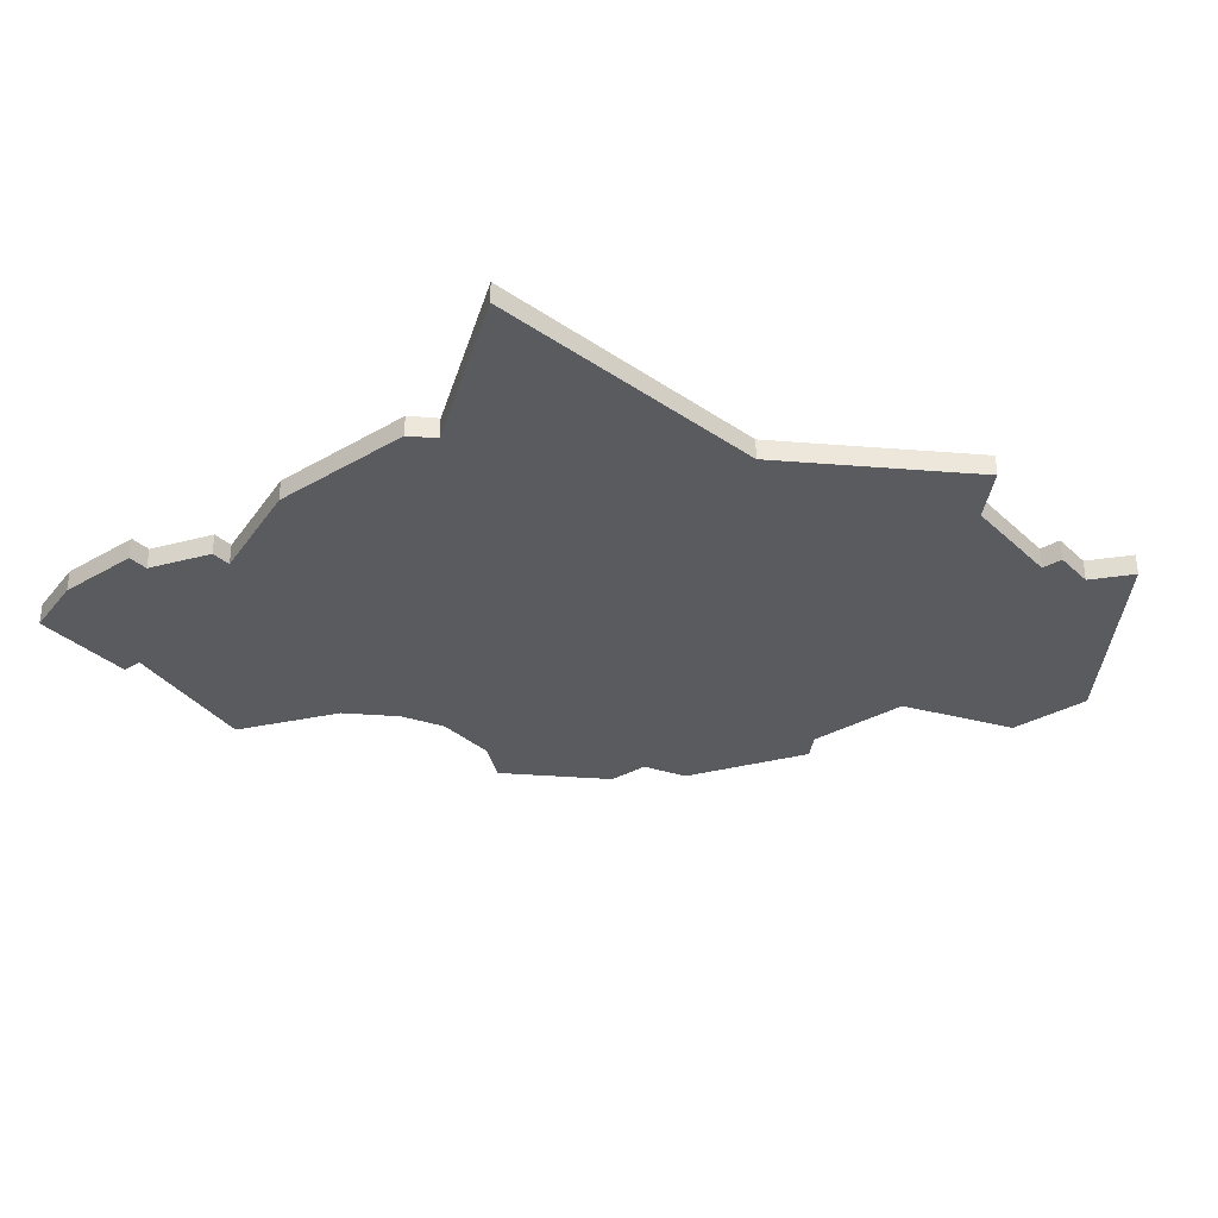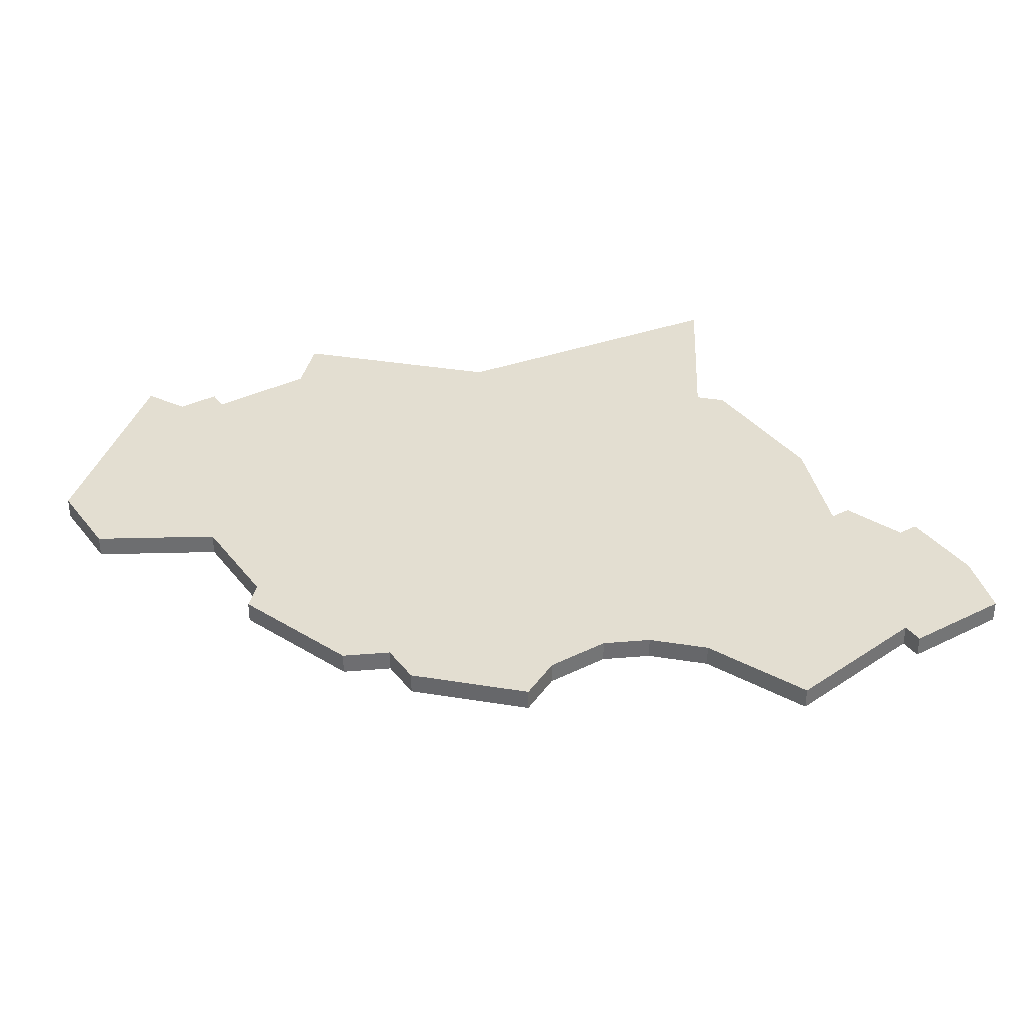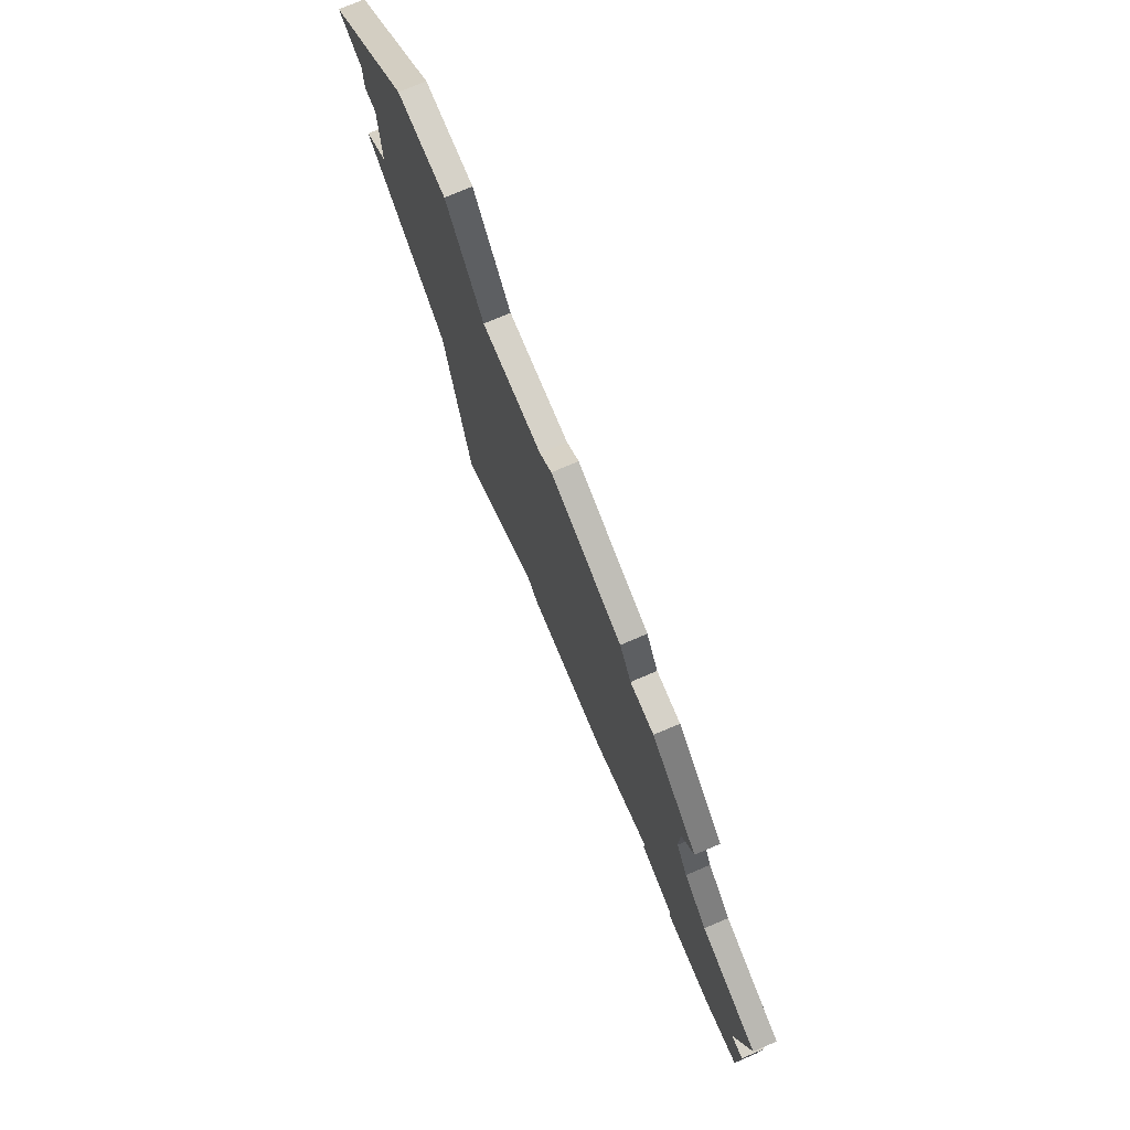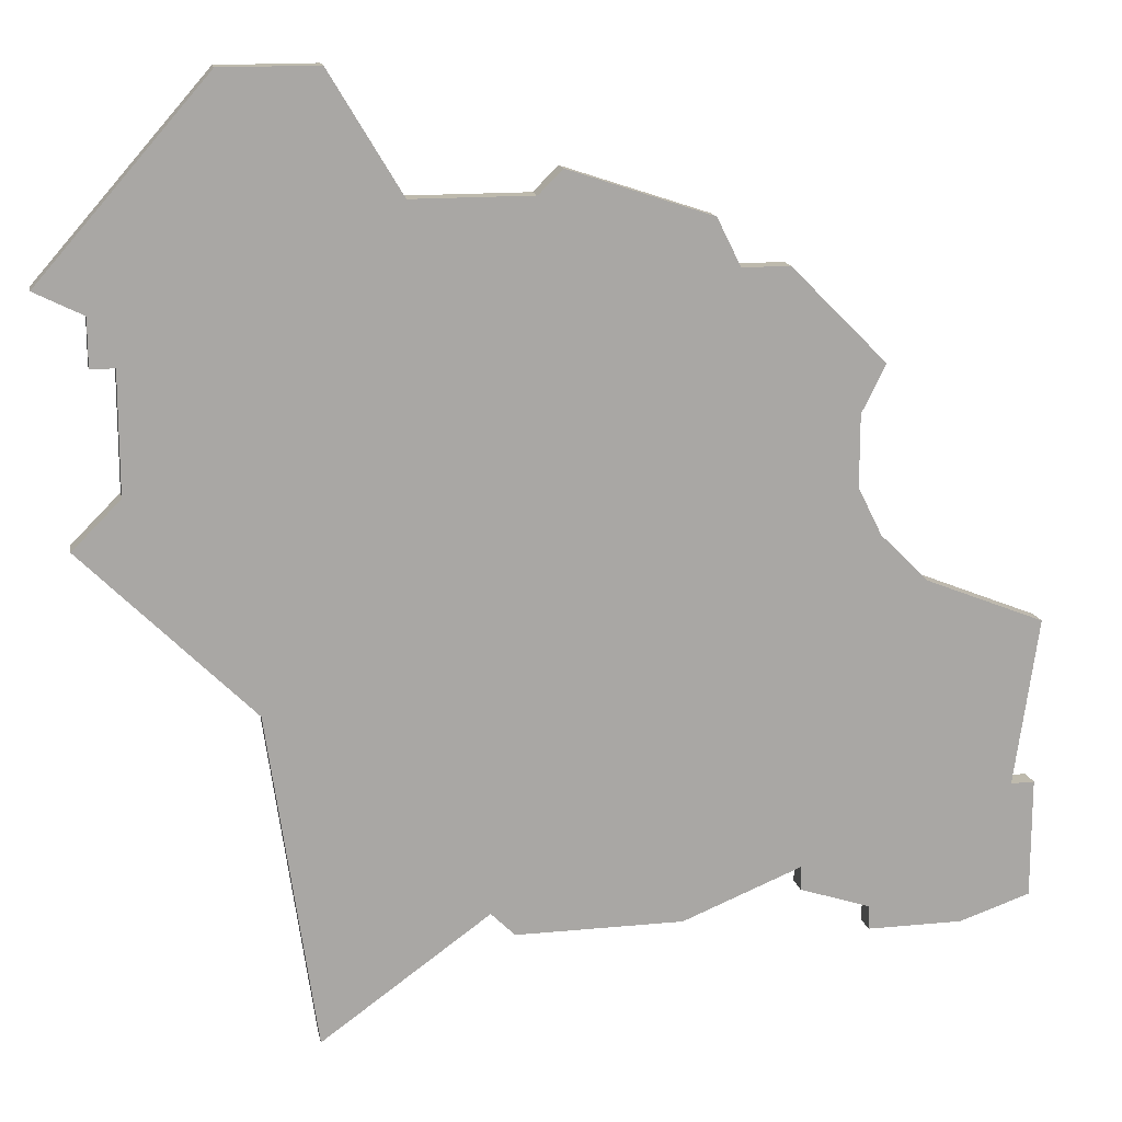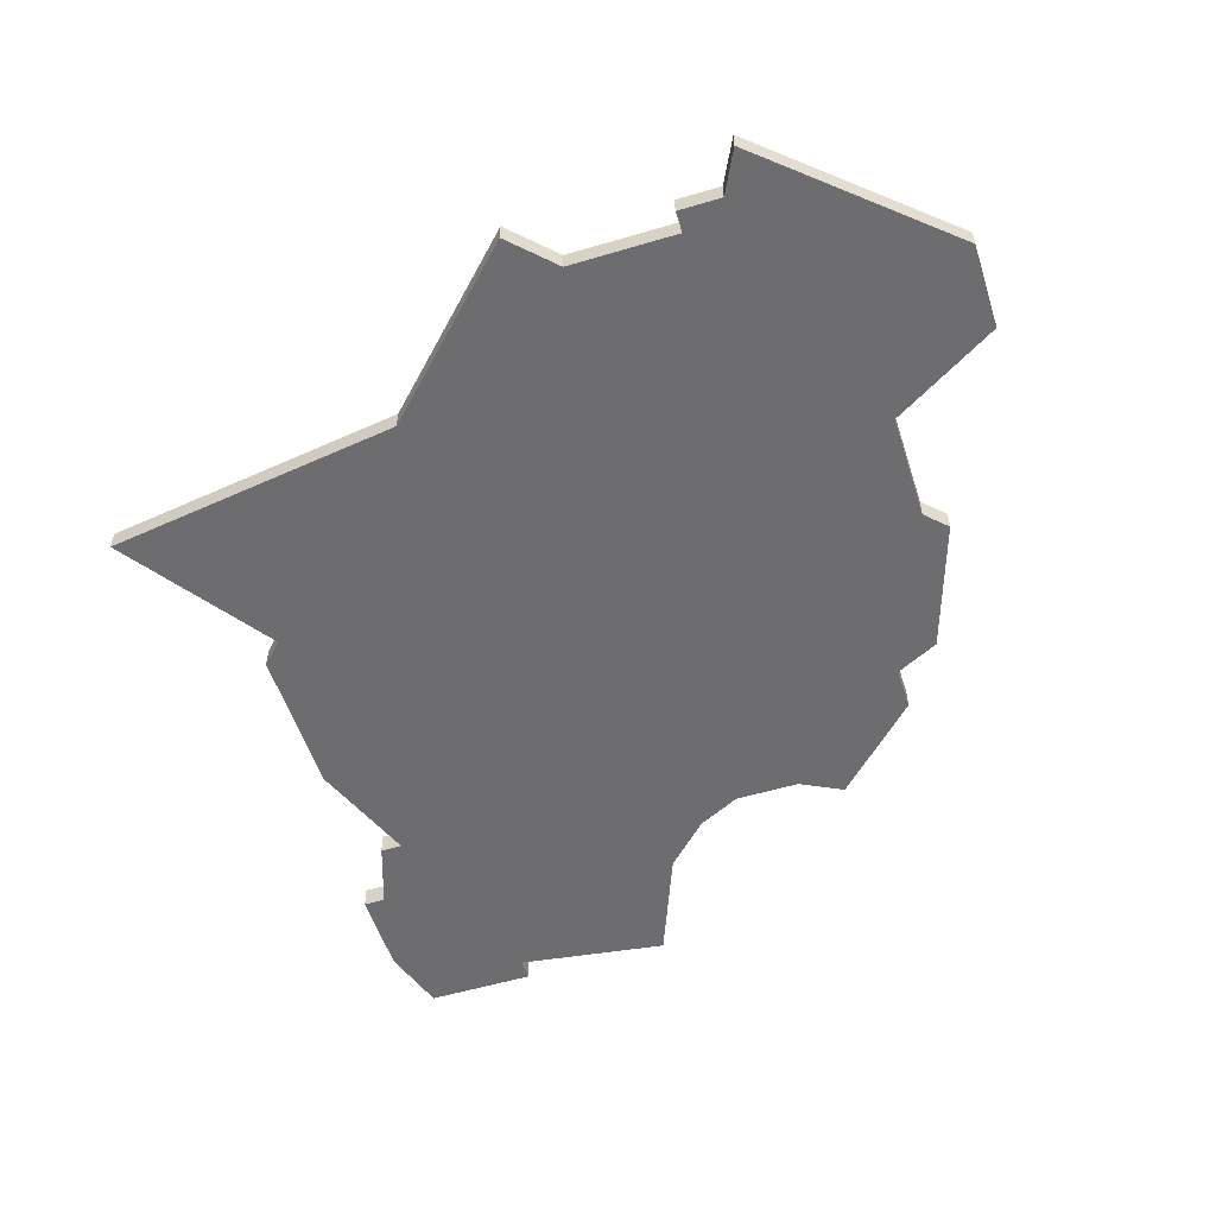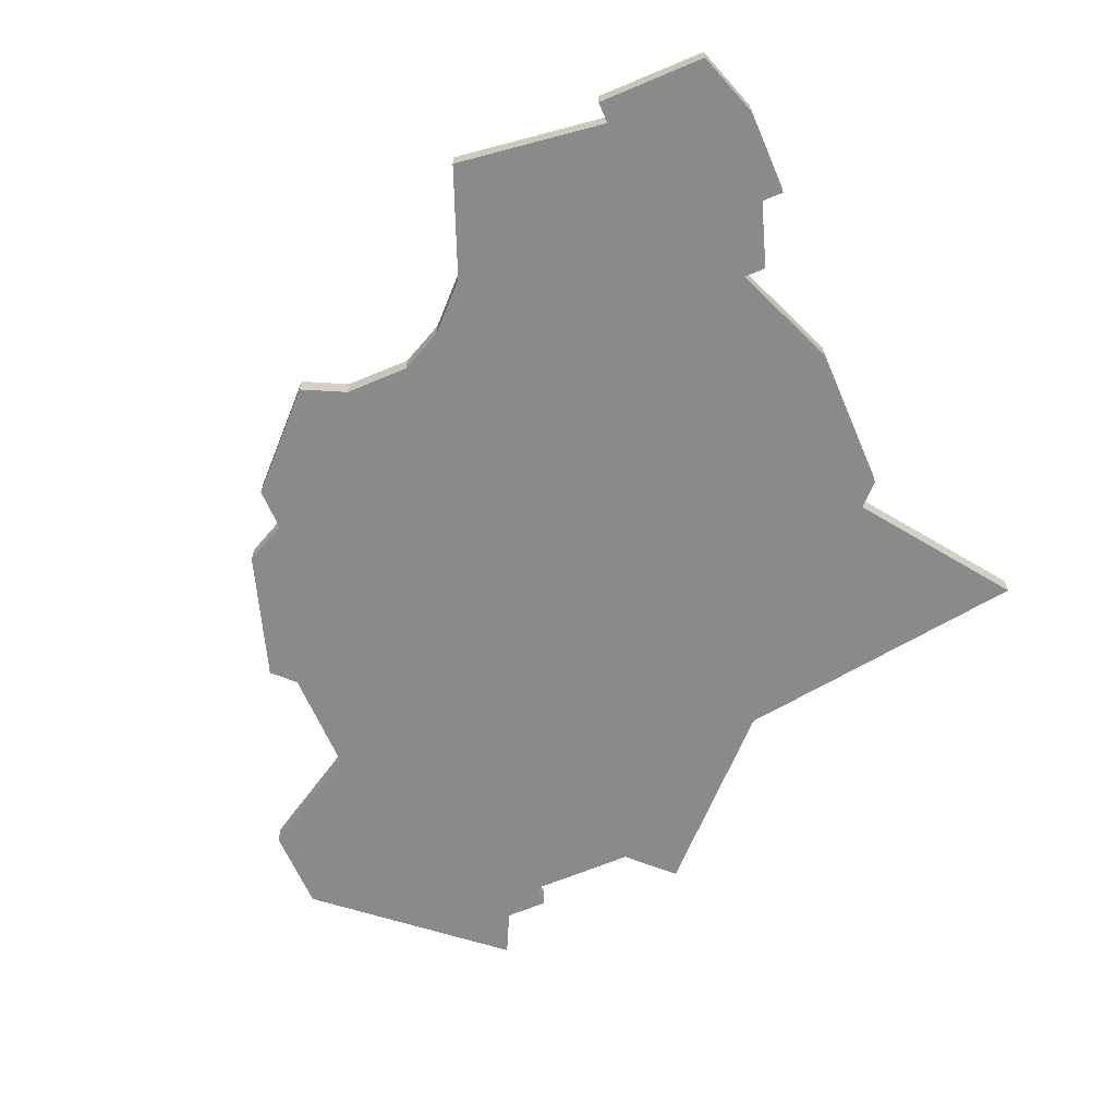
<metadata>
{"format":"obj","ext":"obj","renderer":"f3d","projection":"perspective","resolution":1024,"background":"white","views":[{"elev":-33.1,"azim":38.7,"up":"+Z"},{"elev":36.0,"azim":-122.9,"up":"+Z"},{"elev":77.7,"azim":-112.9,"up":"+Y"},{"elev":15.4,"azim":168.5,"up":"+Y"},{"elev":-54.1,"azim":107.6,"up":"+Z"},{"elev":-63.5,"azim":-66.8,"up":"+Z"}]}
</metadata>
<code>
v 2733 -1200 0
v 2727 -1202 0
v 2726 -1204 0
v 2724 -1204 0
v 2720 -1208 0
v 2721 -1210 0
v 2721 -1213 0
v 2720 -1215 0
v 2718 -1217 0
v 2713 -1219 0
v 2714 -1226 0
v 2713 -1226 0
v 2713 -1231 0
v 2716 -1232 0
v 2720 -1232 0
v 2720 -1231 0
v 2723 -1230 0
v 2723 -1229 0
v 2728 -1231 0
v 2735 -1231 0
v 2736 -1230 0
v 2743 -1235 0
v 2745 -1221 0
v 2752 -1214 0
v 2750 -1212 0
v 2750 -1207 0
v 2751 -1207 0
v 2751 -1205 0
v 2753 -1204 0
v 2746 -1196 0
v 2742 -1196 0
v 2739 -1201 0
v 2734 -1201 0
v 2733 -1200 1
v 2727 -1202 1
v 2726 -1204 1
v 2724 -1204 1
v 2720 -1208 1
v 2721 -1210 1
v 2721 -1213 1
v 2720 -1215 1
v 2718 -1217 1
v 2713 -1219 1
v 2714 -1226 1
v 2713 -1226 1
v 2713 -1231 1
v 2716 -1232 1
v 2720 -1232 1
v 2720 -1231 1
v 2723 -1230 1
v 2723 -1229 1
v 2728 -1231 1
v 2735 -1231 1
v 2736 -1230 1
v 2743 -1235 1
v 2745 -1221 1
v 2752 -1214 1
v 2750 -1212 1
v 2750 -1207 1
v 2751 -1207 1
v 2751 -1205 1
v 2753 -1204 1
v 2746 -1196 1
v 2742 -1196 1
v 2739 -1201 1
v 2734 -1201 1
f 2 1 33
f 5 4 3
f 11 10 9
f 13 12 11
f 15 14 13
f 18 17 16
f 20 19 18
f 23 22 21
f 25 24 23
f 28 27 26
f 30 29 28
f 32 31 30
f 2 33 32
f 6 5 3
f 11 9 8
f 15 13 11
f 21 20 18
f 25 23 21
f 30 28 26
f 3 2 32
f 7 6 3
f 16 15 11
f 25 21 18
f 30 26 25
f 7 3 32
f 16 11 8
f 30 25 18
f 8 7 32
f 18 16 8
f 32 30 18
f 18 8 32
f 66 34 35
f 36 37 38
f 42 43 44
f 44 45 46
f 46 47 48
f 49 50 51
f 51 52 53
f 54 55 56
f 56 57 58
f 59 60 61
f 61 62 63
f 63 64 65
f 65 66 35
f 36 38 39
f 41 42 44
f 44 46 48
f 51 53 54
f 54 56 58
f 59 61 63
f 65 35 36
f 36 39 40
f 44 48 49
f 51 54 58
f 58 59 63
f 65 36 40
f 41 44 49
f 51 58 63
f 65 40 41
f 41 49 51
f 51 63 65
f 65 41 51
f 35 34 2
f 2 34 1
f 36 35 3
f 3 35 2
f 37 36 4
f 4 36 3
f 38 37 5
f 5 37 4
f 39 38 6
f 6 38 5
f 40 39 7
f 7 39 6
f 41 40 8
f 8 40 7
f 42 41 9
f 9 41 8
f 43 42 10
f 10 42 9
f 44 43 11
f 11 43 10
f 45 44 12
f 12 44 11
f 46 45 13
f 13 45 12
f 47 46 14
f 14 46 13
f 48 47 15
f 15 47 14
f 49 48 16
f 16 48 15
f 50 49 17
f 17 49 16
f 51 50 18
f 18 50 17
f 52 51 19
f 19 51 18
f 53 52 20
f 20 52 19
f 54 53 21
f 21 53 20
f 55 54 22
f 22 54 21
f 56 55 23
f 23 55 22
f 57 56 24
f 24 56 23
f 58 57 25
f 25 57 24
f 59 58 26
f 26 58 25
f 60 59 27
f 27 59 26
f 61 60 28
f 28 60 27
f 62 61 29
f 29 61 28
f 63 62 30
f 30 62 29
f 64 63 31
f 31 63 30
f 65 64 32
f 32 64 31
f 34 66 1
f 1 66 33
f 66 65 33
f 33 65 32

</code>
